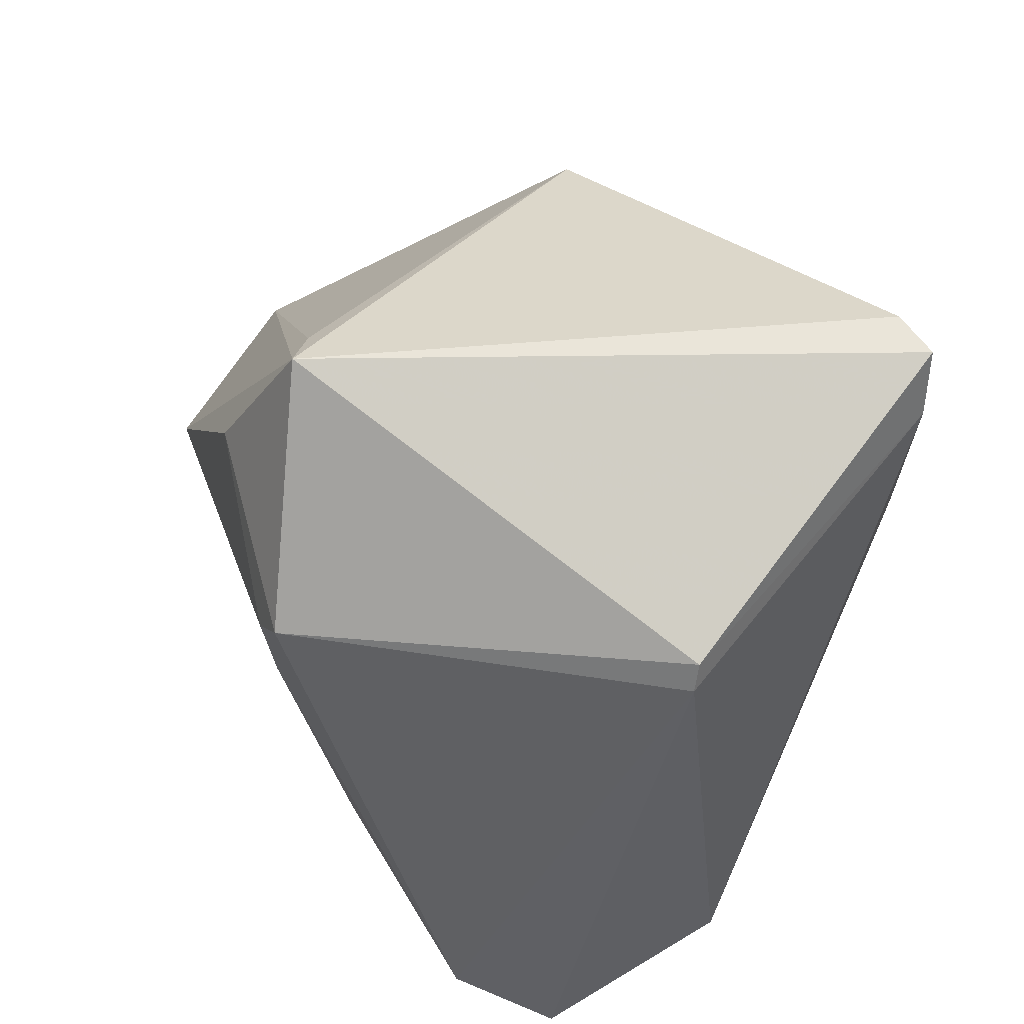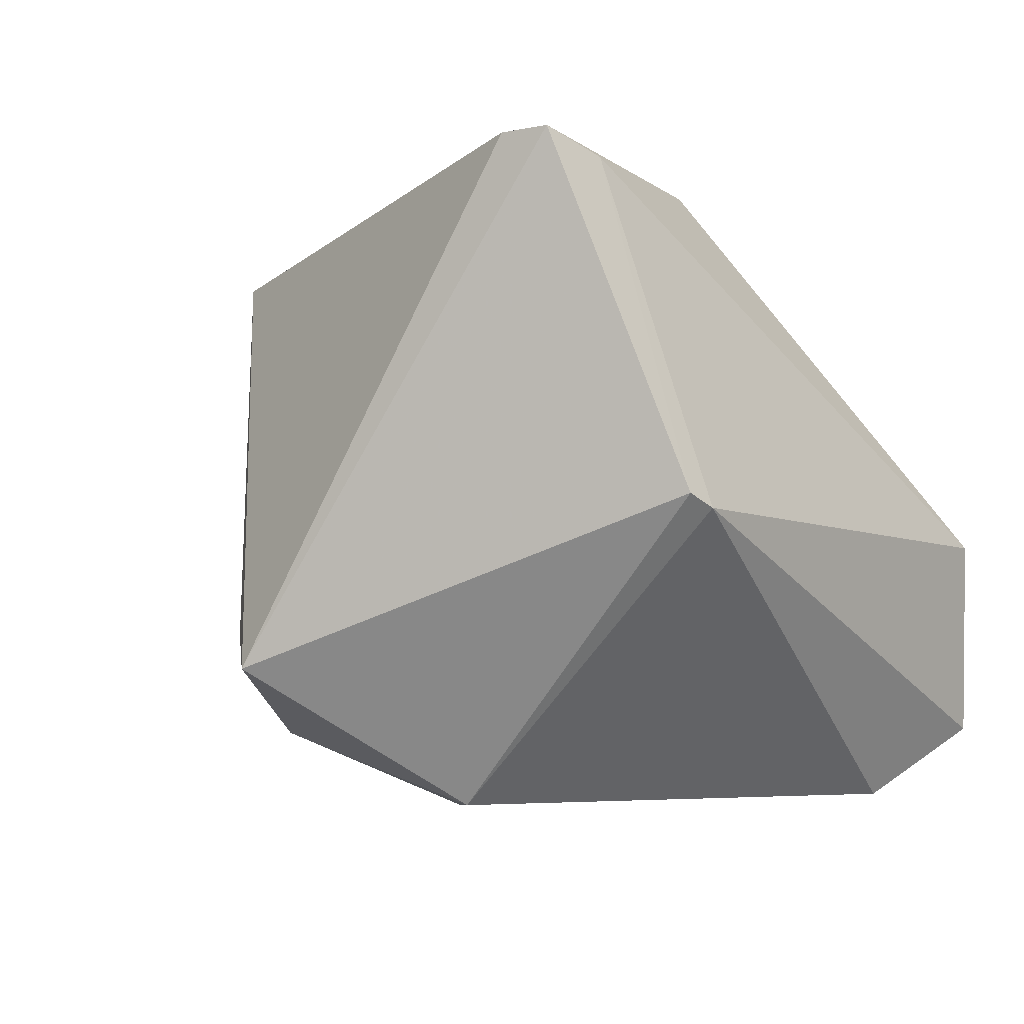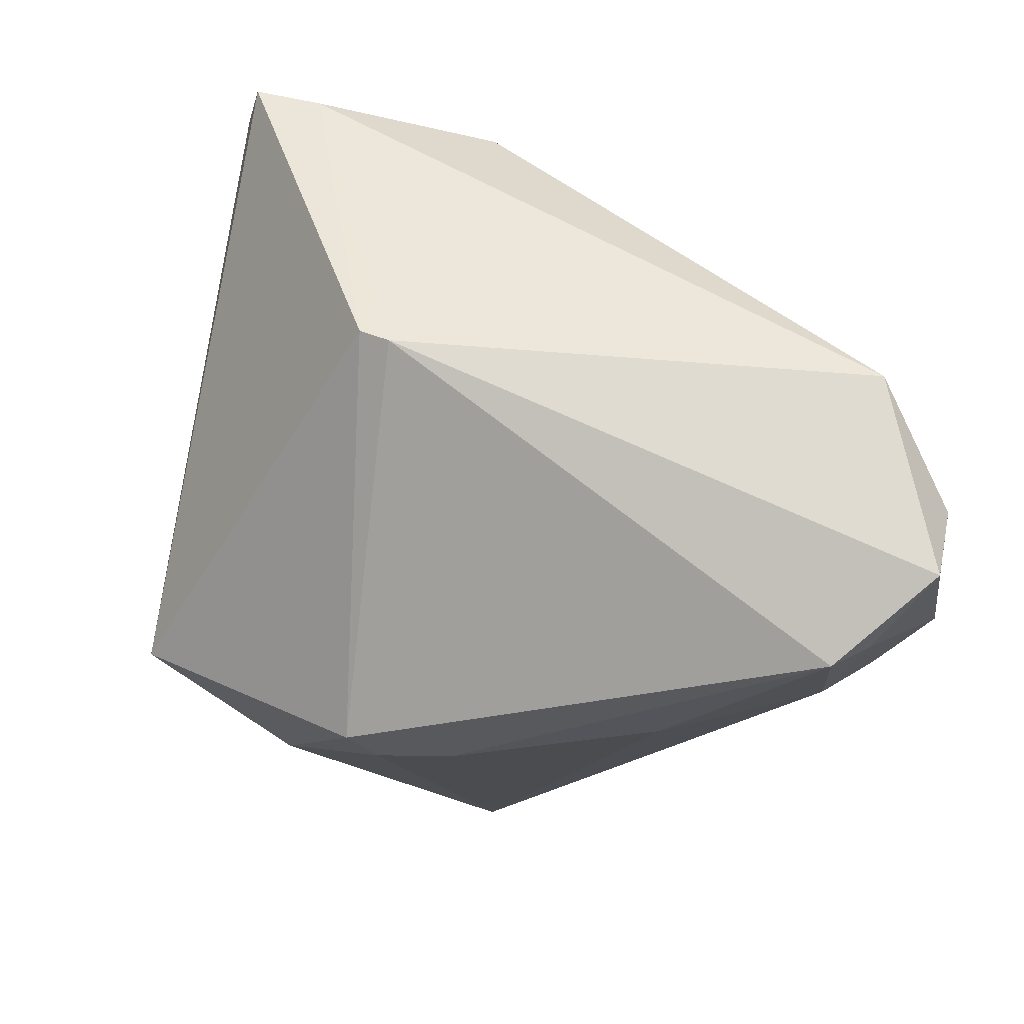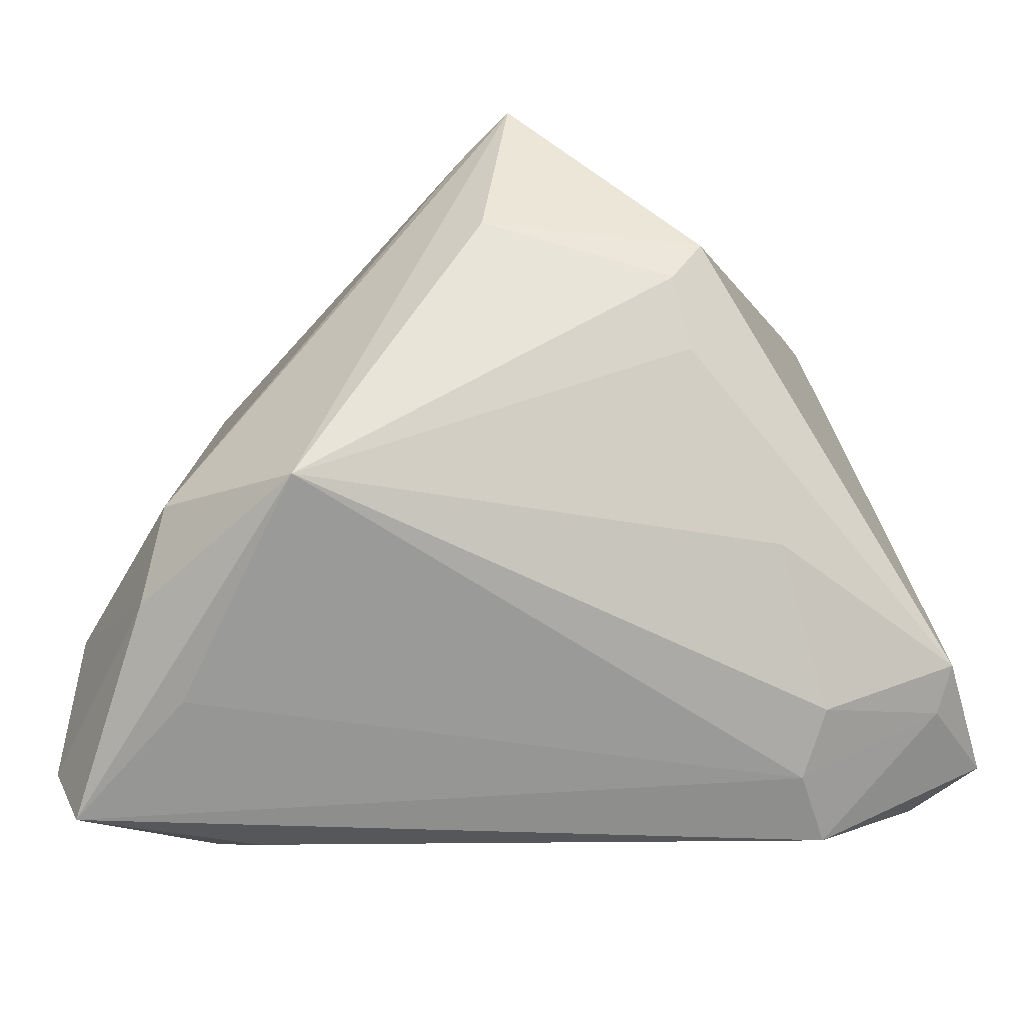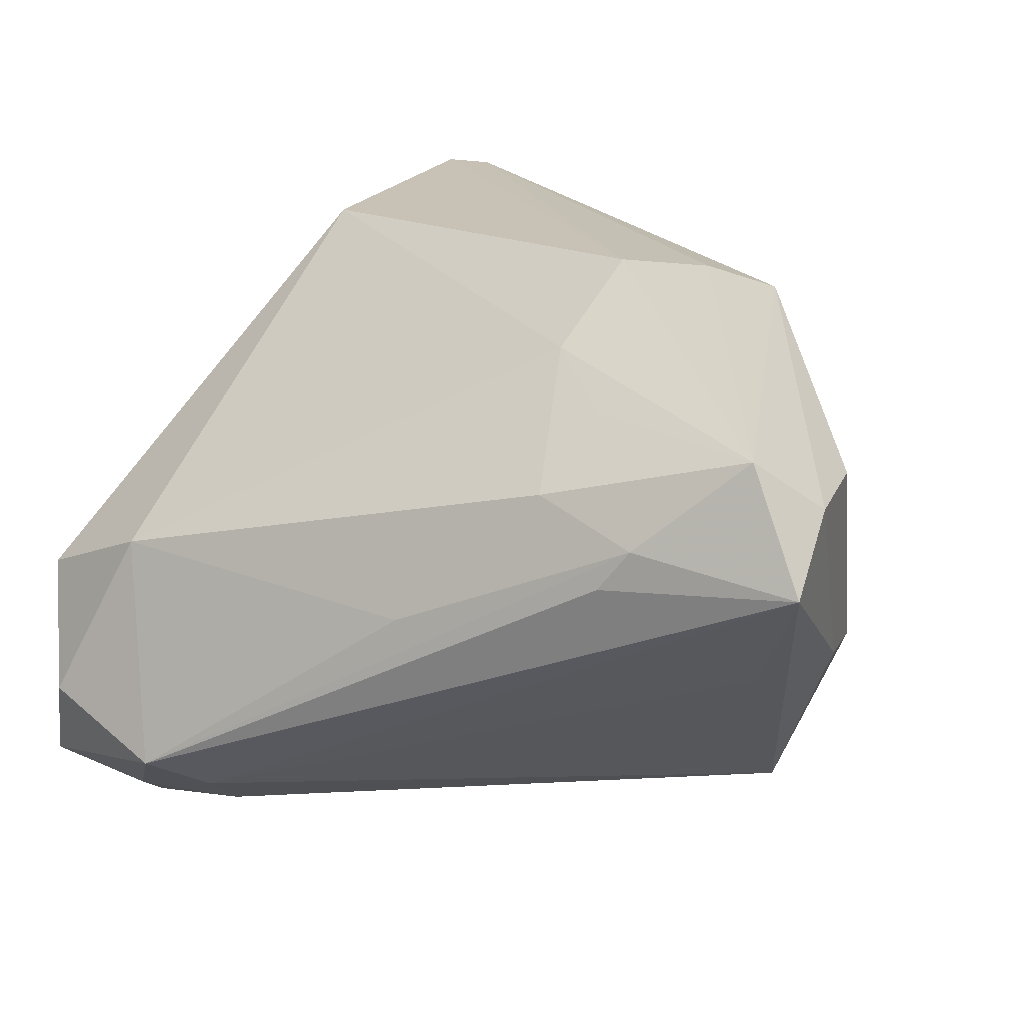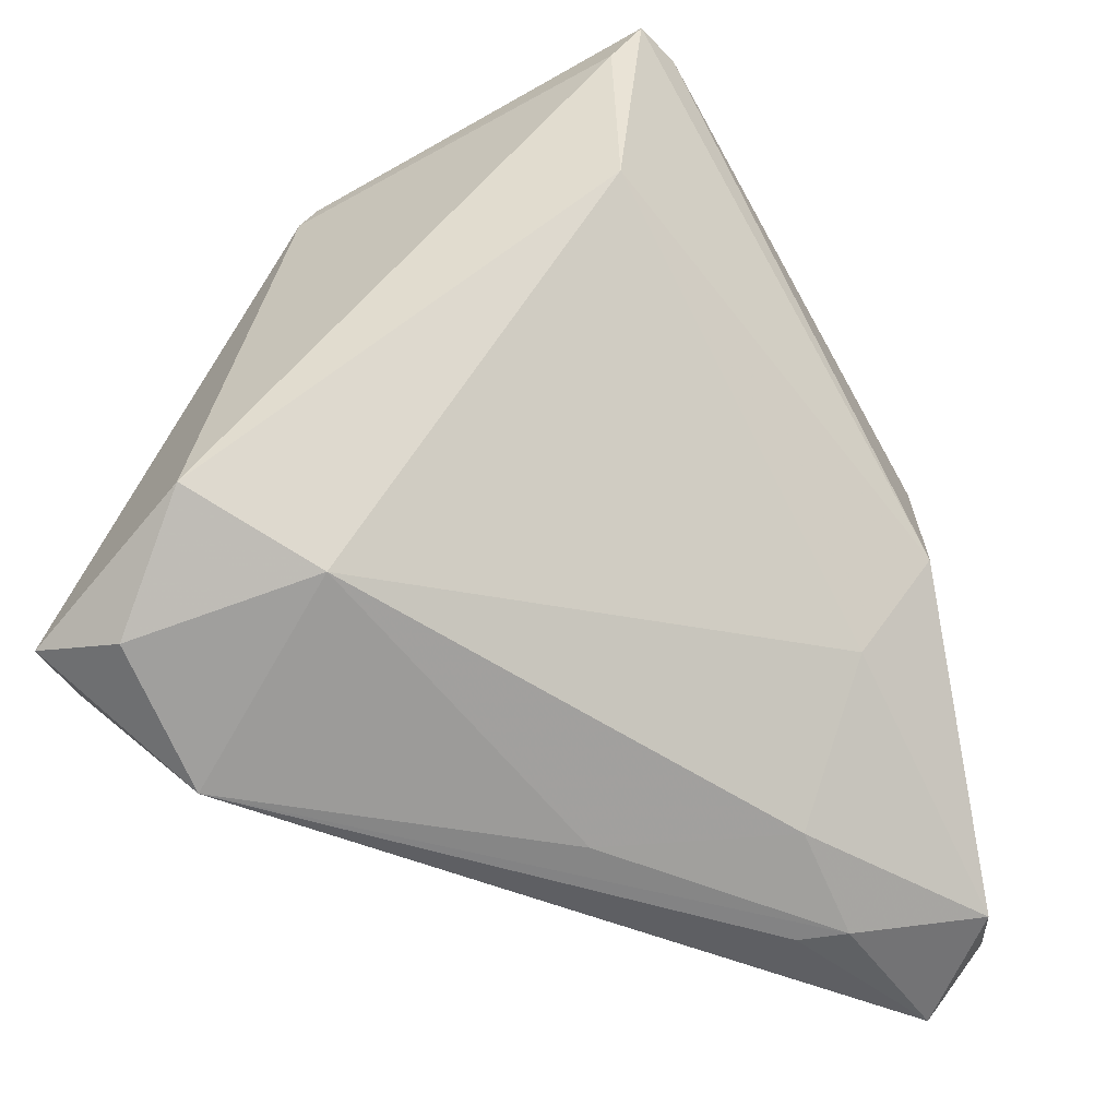
<metadata>
{"format":"obj","ext":"obj","renderer":"f3d","projection":"perspective","resolution":1024,"background":"white","views":[{"elev":63.0,"azim":-125.0,"up":"+Y"},{"elev":-6.2,"azim":-150.6,"up":"+Z"},{"elev":-28.9,"azim":-107.6,"up":"+Z"},{"elev":-19.2,"azim":154.2,"up":"+Y"},{"elev":18.6,"azim":23.6,"up":"+Z"},{"elev":-48.1,"azim":-48.5,"up":"+Y"}]}
</metadata>
<code>
v -0.04623 -0.03175 -0.02751
v 0.01672 0.03954 -0.01714
v -0.01496 -0.01077 -0.03568
v 0.05208 -0.03987 0.009843
v -0.004677 0.02384 -0.03678
v 0.02539 -0.02894 0.02407
v 0.02521 0.007872 0.03293
v -0.003048 0.01062 -0.03675
v 0.04558 -0.03647 0.02309
v -0.03728 0.03168 -0.002824
v -0.02222 -0.03515 -0.02665
v 0.0304 0.01884 0.02848
v -0.03707 -0.02725 -0.03265
v -0.02734 -0.04112 -0.02245
v 0.02075 -0.009754 0.03686
v 0.05033 -0.01696 0.01692
v 0.04848 -0.006636 -0.00619
v 0.01927 0.02546 -0.02825
v -0.02848 0.03565 0.03458
v 0.04035 -0.007624 -0.02532
v -0.03737 -0.0223 -0.03578
v -0.03852 0.02868 -0.004239
v 0.01266 0.04466 -0.02131
v -0.04894 -0.02574 -0.004765
v -0.0199 0.04251 0.03686
v 0.03028 -0.04112 0.008362
v -0.02564 0.04274 0.03686
v -0.0276 0.0133 0.03472
v -0.02267 -0.0282 -0.0316
v -0.03416 -0.03126 0.001593
v -0.04324 -0.03527 -0.01758
v 0.0177 -0.02097 0.02876
v 0.04464 -0.02856 -0.004308
v 0.03374 -0.04056 0.01287
v 0.05008 -0.01796 -0.004129
v 0.02175 -0.0366 0.01648
v 0.05247 -0.03303 0.01784
v 0.005785 -0.03991 0.0007042
v -0.0008705 0.01911 -0.03685
f 25 12 23
f 23 27 25
f 10 27 23
f 23 12 2
f 2 17 23
f 12 17 2
f 23 17 20
f 20 17 35
f 16 17 12
f 35 17 16
f 24 31 30
f 30 28 24
f 31 14 30
f 1 14 31
f 1 31 24
f 24 28 19
f 19 28 27
f 27 10 19
f 7 9 12
f 12 25 7
f 4 20 35
f 21 1 22
f 22 1 24
f 24 19 22
f 22 19 10
f 21 22 5
f 5 22 10
f 5 10 23
f 28 30 32
f 34 4 9
f 13 1 21
f 14 1 13
f 21 29 13
f 11 29 20
f 11 4 14
f 14 13 11
f 11 13 29
f 9 4 37
f 12 9 37
f 37 16 12
f 35 16 37
f 37 4 35
f 23 20 18
f 18 5 23
f 36 32 30
f 36 34 9
f 28 32 15
f 15 7 25
f 9 7 15
f 15 32 9
f 15 25 27
f 27 28 15
f 38 30 14
f 14 34 38
f 38 36 30
f 34 36 38
f 14 4 26
f 26 34 14
f 4 34 26
f 20 4 33
f 33 11 20
f 4 11 33
f 21 8 3
f 3 8 20
f 3 29 21
f 20 29 3
f 20 8 39
f 39 18 20
f 5 18 39
f 21 5 39
f 39 8 21
f 9 32 6
f 6 36 9
f 32 36 6

</code>
